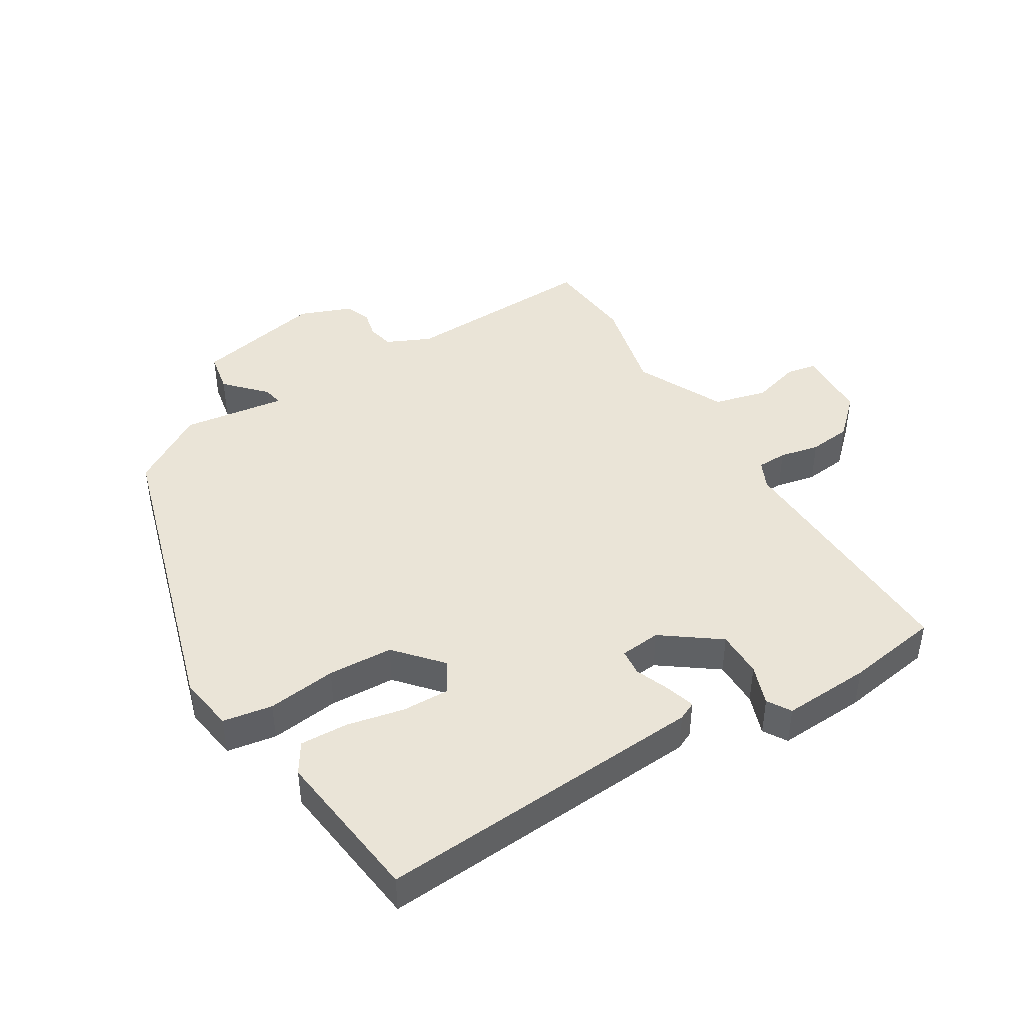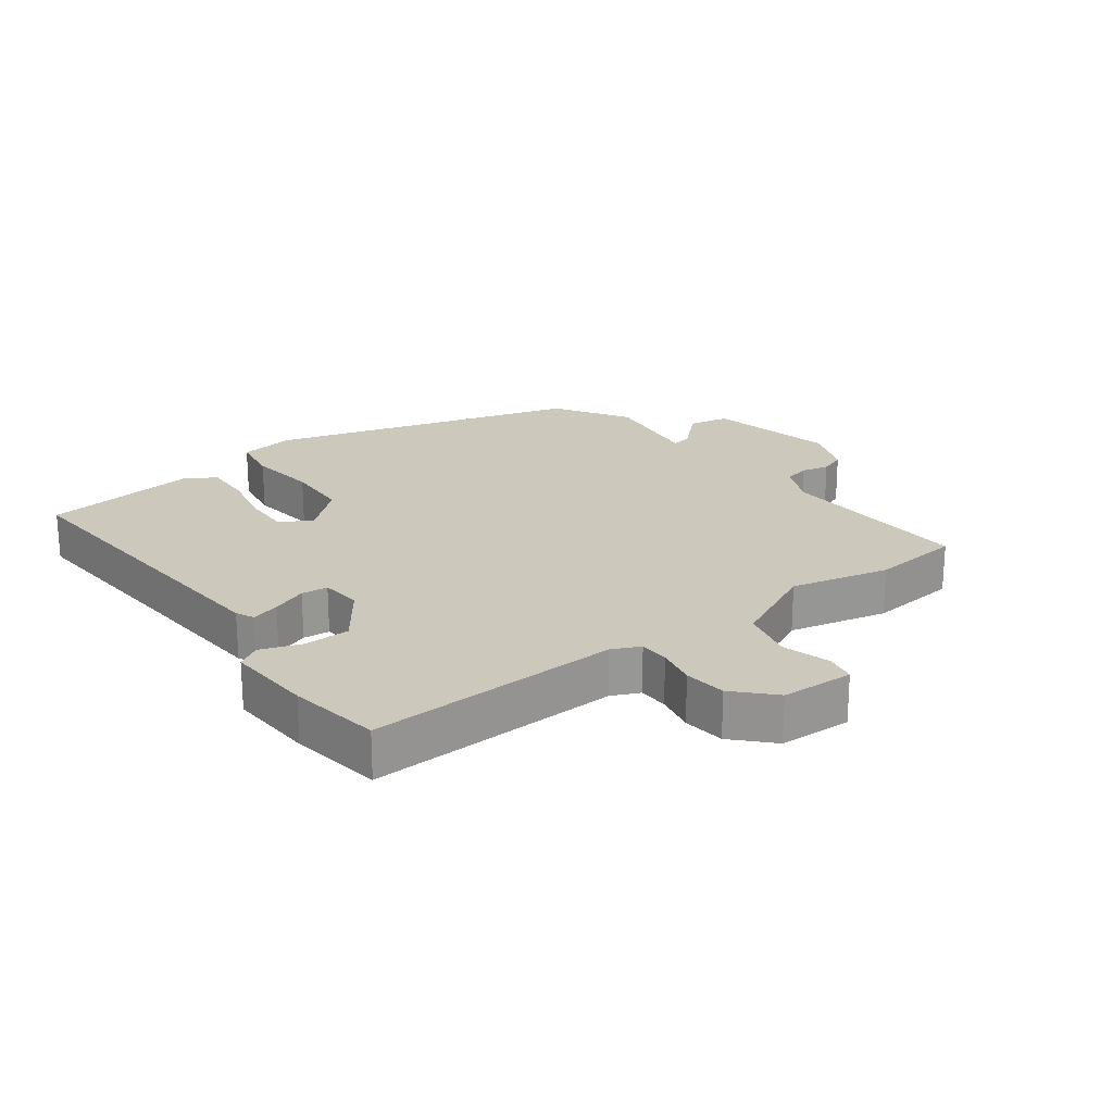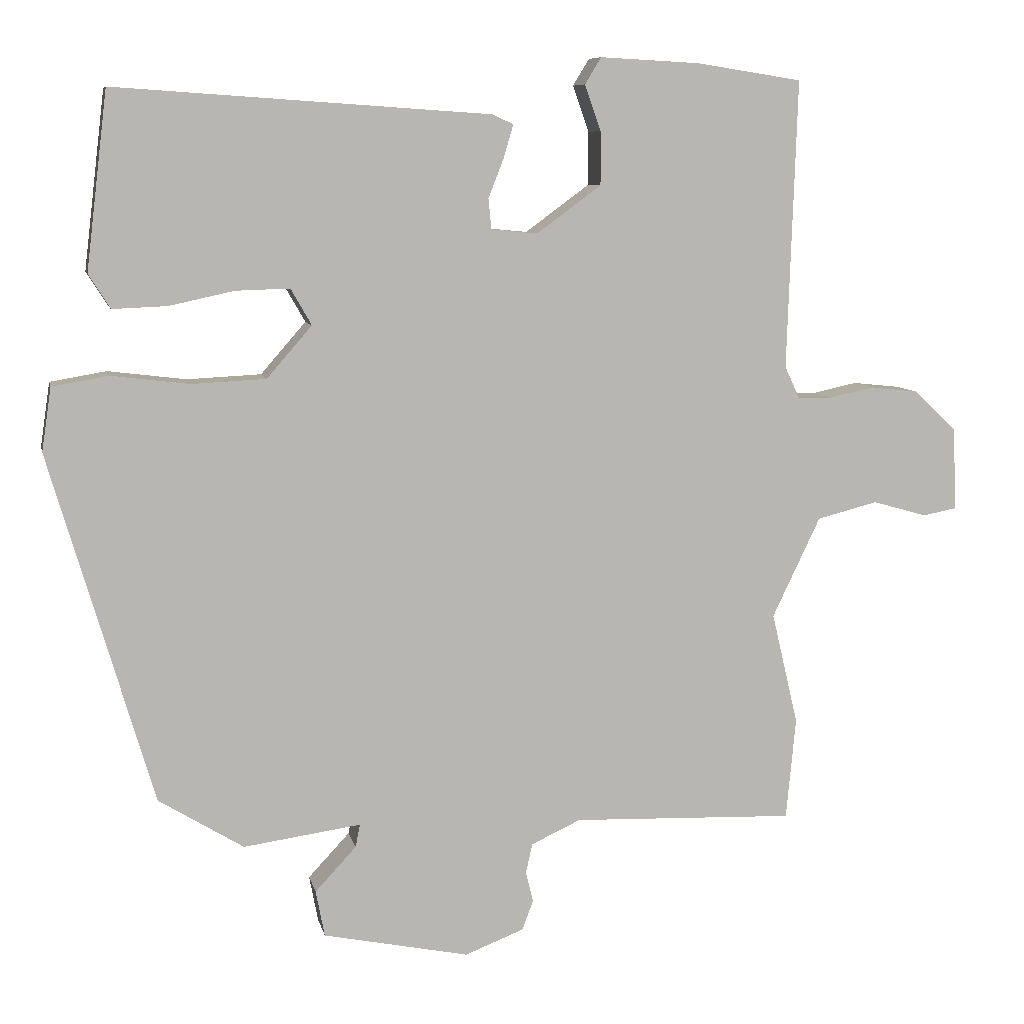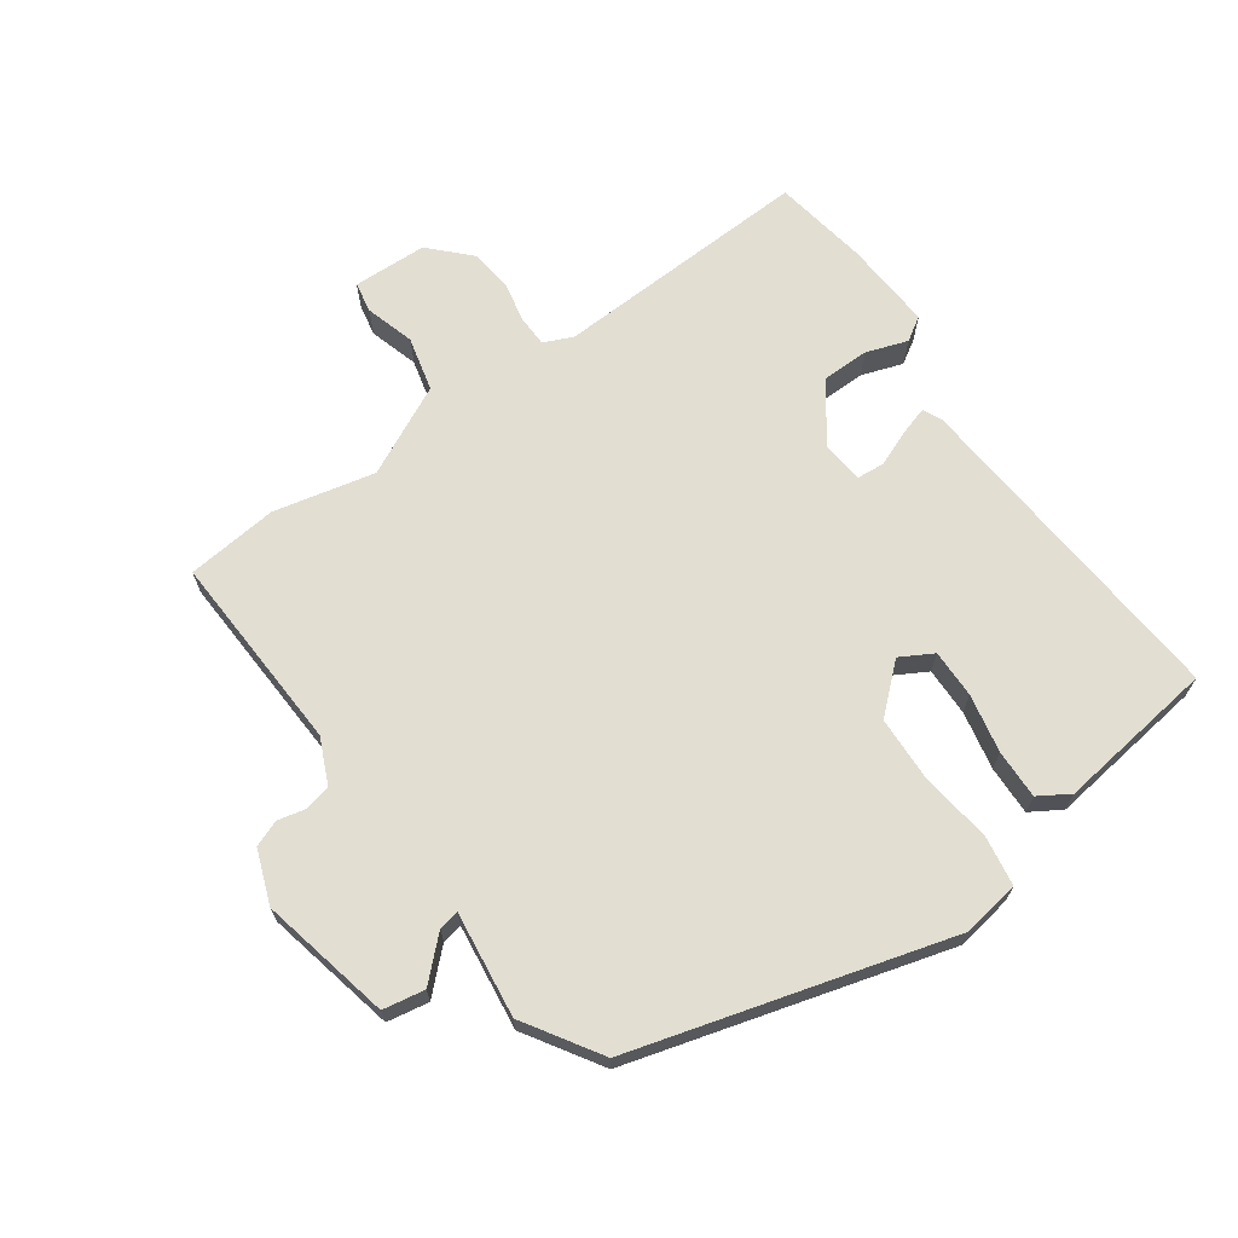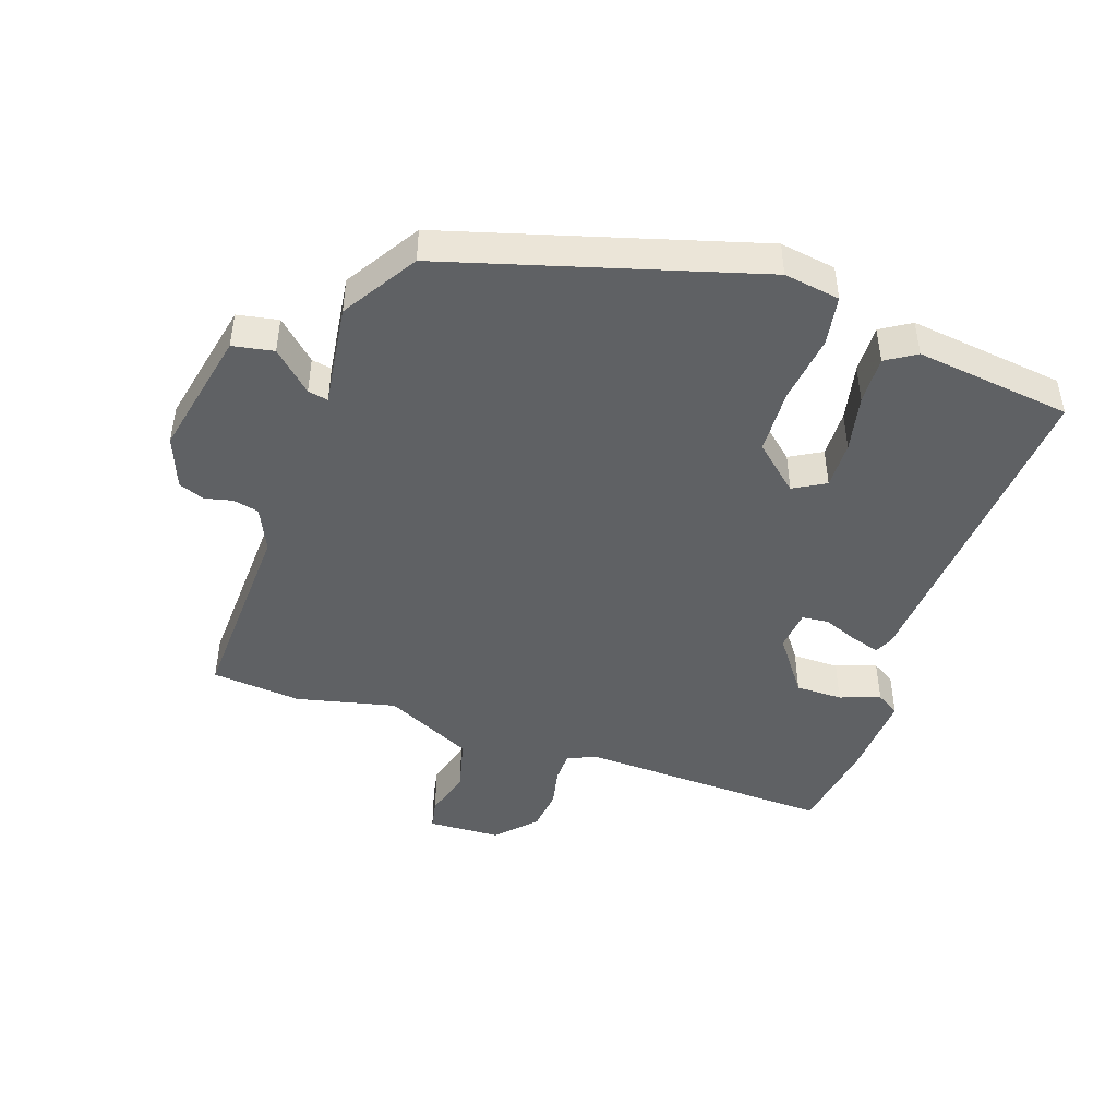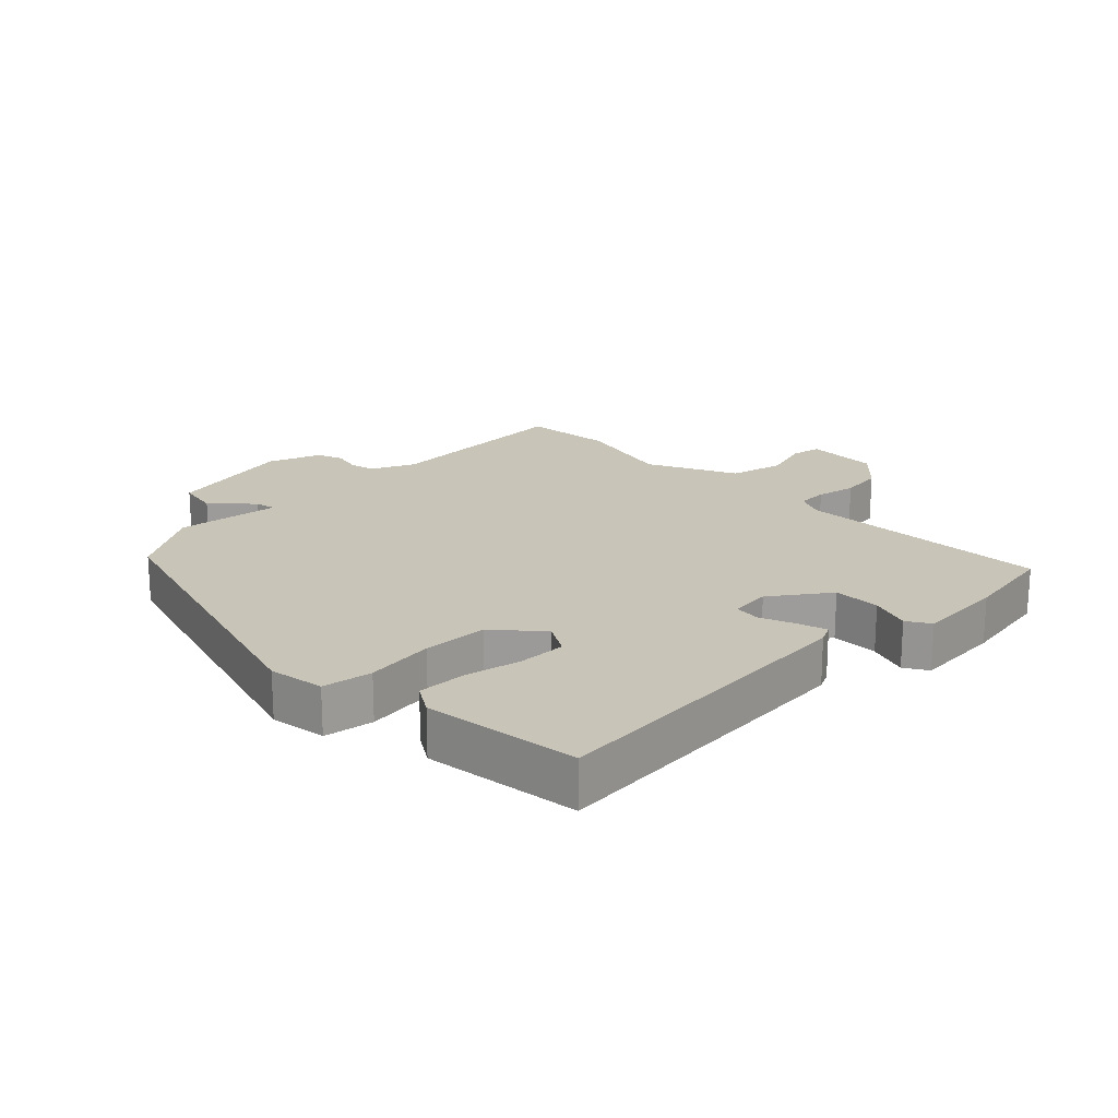
<metadata>
{"format":"obj","ext":"obj","renderer":"f3d","projection":"perspective","resolution":1024,"background":"white","views":[{"elev":43.9,"azim":-31.5,"up":"+Y"},{"elev":22.1,"azim":53.0,"up":"+Y"},{"elev":8.3,"azim":-11.9,"up":"+Z"},{"elev":68.0,"azim":-126.0,"up":"+Y"},{"elev":-45.9,"azim":-109.1,"up":"+Y"},{"elev":20.1,"azim":-45.0,"up":"+Y"}]}
</metadata>
<code>
v 0.499 0.07 0.5
v 0.486 0.07 0.109
v 0.506 0.07 0.066
v 0.552 0.07 0.065
v 0.613 0.07 0.078
v 0.678 0.07 0.071
v 0.736 0.07 0.016
v 0.741 0.07 -0.096
v 0.695 0.07 -0.105
v 0.621 0.07 -0.084
v 0.539 0.07 -0.105
v 0.474 0.07 -0.241
v 0.51 0.07 -0.393
v 0.497 0.07 -0.531
v 0.195 0.07 -0.52
v 0.128 0.07 -0.551
v 0.119 0.07 -0.591
v 0.129 0.07 -0.633
v 0.114 0.07 -0.673
v 0.034 0.07 -0.704
v -0.164 0.07 -0.663
v -0.176 0.07 -0.6
v -0.12 0.07 -0.54
v -0.114 0.07 -0.509
v -0.273 0.07 -0.531
v -0.388 0.07 -0.46
v -0.528 0.07 0.015
v -0.515 0.07 0.101
v -0.439 0.07 0.114
v -0.333 0.07 0.101
v -0.233 0.07 0.106
v -0.172 0.07 0.176
v -0.2 0.07 0.225
v -0.273 0.07 0.223
v -0.361 0.07 0.204
v -0.435 0.07 0.201
v -0.464 0.07 0.247
v -0.435 0.07 0.487
v 0.073 0.07 0.453
v 0.101 0.07 0.44
v 0.088 0.07 0.396
v 0.067 0.07 0.342
v 0.071 0.07 0.301
v 0.134 0.07 0.295
v 0.221 0.07 0.359
v 0.221 0.07 0.431
v 0.199 0.07 0.493
v 0.221 0.07 0.529
v 0.356 0.07 0.522
v 0.499 0 0.5
v 0.486 0 0.109
v 0.506 0 0.066
v 0.552 0 0.065
v 0.613 0 0.078
v 0.678 0 0.071
v 0.736 0 0.016
v 0.741 0 -0.096
v 0.695 0 -0.105
v 0.621 0 -0.084
v 0.539 0 -0.105
v 0.474 0 -0.241
v 0.51 0 -0.393
v 0.497 0 -0.531
v 0.195 0 -0.52
v 0.128 0 -0.551
v 0.119 0 -0.591
v 0.129 0 -0.633
v 0.114 0 -0.673
v 0.034 0 -0.704
v -0.164 0 -0.663
v -0.176 0 -0.6
v -0.12 0 -0.54
v -0.114 0 -0.509
v -0.273 0 -0.531
v -0.388 0 -0.46
v -0.528 0 0.015
v -0.515 0 0.101
v -0.439 0 0.114
v -0.333 0 0.101
v -0.233 0 0.106
v -0.172 0 0.176
v -0.2 0 0.225
v -0.273 0 0.223
v -0.361 0 0.204
v -0.435 0 0.201
v -0.464 0 0.247
v -0.435 0 0.487
v 0.073 0 0.453
v 0.101 0 0.44
v 0.088 0 0.396
v 0.067 0 0.342
v 0.071 0 0.301
v 0.134 0 0.295
v 0.221 0 0.359
v 0.221 0 0.431
v 0.199 0 0.493
v 0.221 0 0.529
v 0.356 0 0.522
f 49 1 2
f 48 49 2
f 47 48 2
f 46 47 2
f 45 46 2 3
f 44 45 3
f 43 44 3
f 40 41 42
f 39 40 42
f 38 39 42
f 37 38 42
f 36 37 42
f 35 36 42
f 34 35 42
f 33 34 42 43
f 32 33 43 3
f 28 29 30
f 27 28 30
f 26 27 30
f 25 26 30
f 24 25 30
f 24 30 31
f 21 22 23
f 20 21 23
f 19 20 23
f 18 19 23
f 17 18 23
f 16 17 23 24
f 31 32 3
f 24 31 3
f 16 24 3
f 15 16 3
f 8 9 10
f 7 8 10
f 6 7 10
f 5 6 10
f 4 5 10
f 4 10 11
f 3 4 11 12
f 12 13 14 15
f 3 12 15
f 51 50 98
f 51 98 97
f 51 97 96
f 51 96 95
f 52 51 95 94
f 52 94 93
f 52 93 92
f 91 90 89
f 91 89 88
f 91 88 87
f 91 87 86
f 91 86 85
f 91 85 84
f 91 84 83
f 92 91 83 82
f 52 92 82 81
f 79 78 77
f 79 77 76
f 79 76 75
f 79 75 74
f 79 74 73
f 80 79 73
f 72 71 70
f 72 70 69
f 72 69 68
f 72 68 67
f 72 67 66
f 73 72 66 65
f 52 81 80
f 52 80 73
f 52 73 65
f 52 65 64
f 59 58 57
f 59 57 56
f 59 56 55
f 59 55 54
f 59 54 53
f 60 59 53
f 61 60 53 52
f 64 63 62 61
f 64 61 52
f 1 50 51 2
f 2 51 52 3
f 3 52 53 4
f 4 53 54 5
f 5 54 55 6
f 6 55 56 7
f 7 56 57 8
f 8 57 58 9
f 9 58 59 10
f 10 59 60 11
f 11 60 61 12
f 12 61 62 13
f 13 62 63 14
f 14 63 64 15
f 15 64 65 16
f 16 65 66 17
f 17 66 67 18
f 18 67 68 19
f 19 68 69 20
f 20 69 70 21
f 21 70 71 22
f 22 71 72 23
f 23 72 73 24
f 24 73 74 25
f 25 74 75 26
f 26 75 76 27
f 27 76 77 28
f 28 77 78 29
f 29 78 79 30
f 30 79 80 31
f 31 80 81 32
f 32 81 82 33
f 33 82 83 34
f 34 83 84 35
f 35 84 85 36
f 36 85 86 37
f 37 86 87 38
f 38 87 88 39
f 39 88 89 40
f 40 89 90 41
f 41 90 91 42
f 42 91 92 43
f 43 92 93 44
f 44 93 94 45
f 45 94 95 46
f 46 95 96 47
f 47 96 97 48
f 48 97 98 49
f 49 98 50 1

</code>
